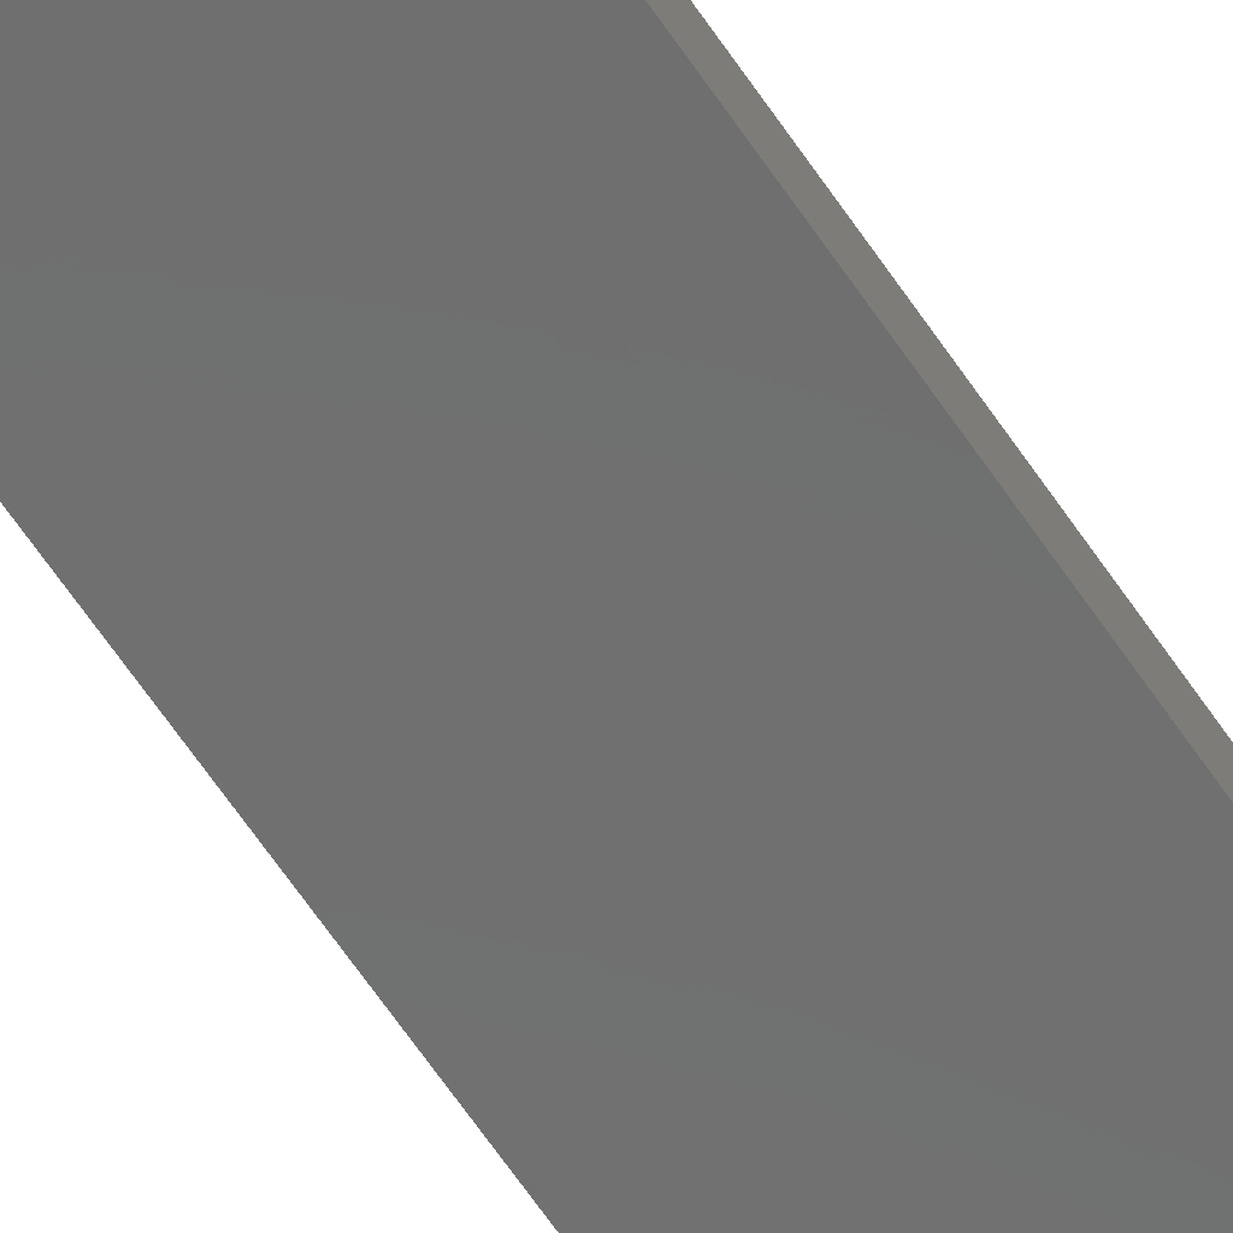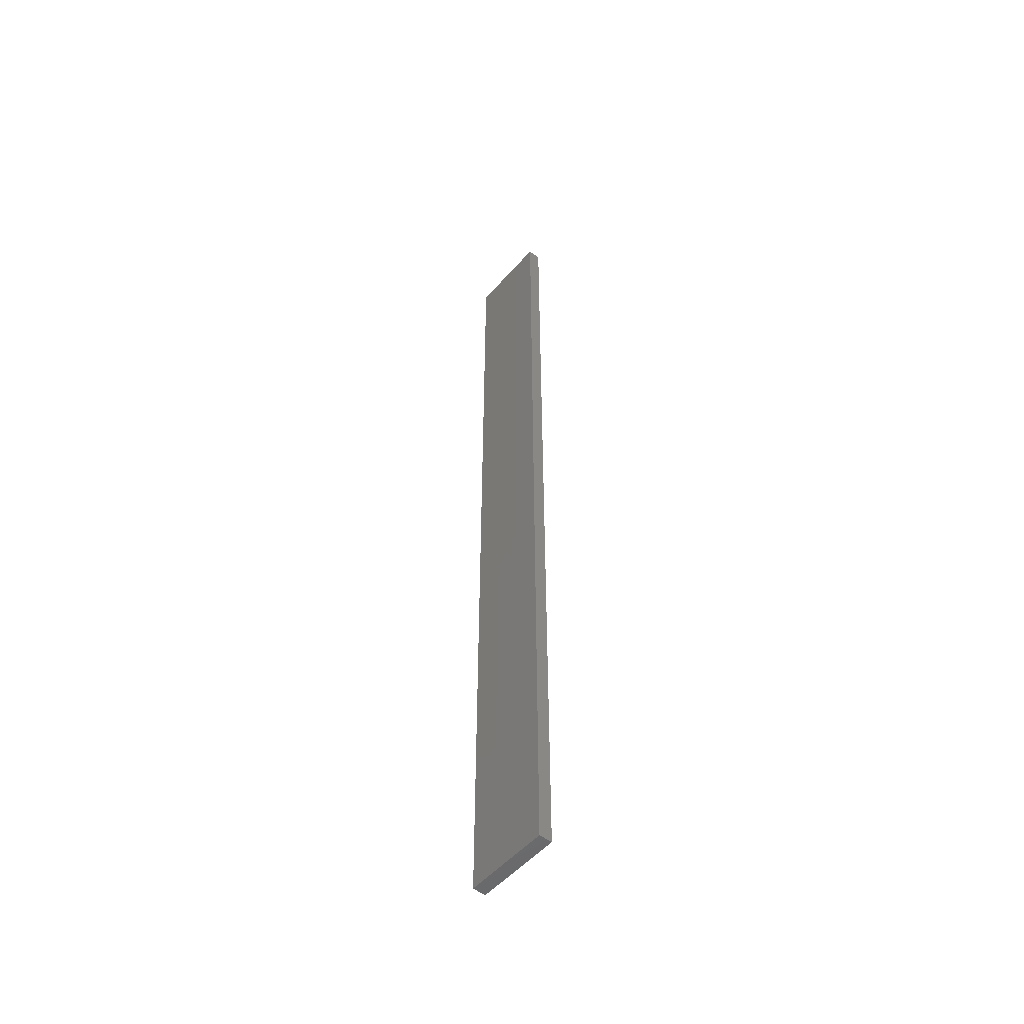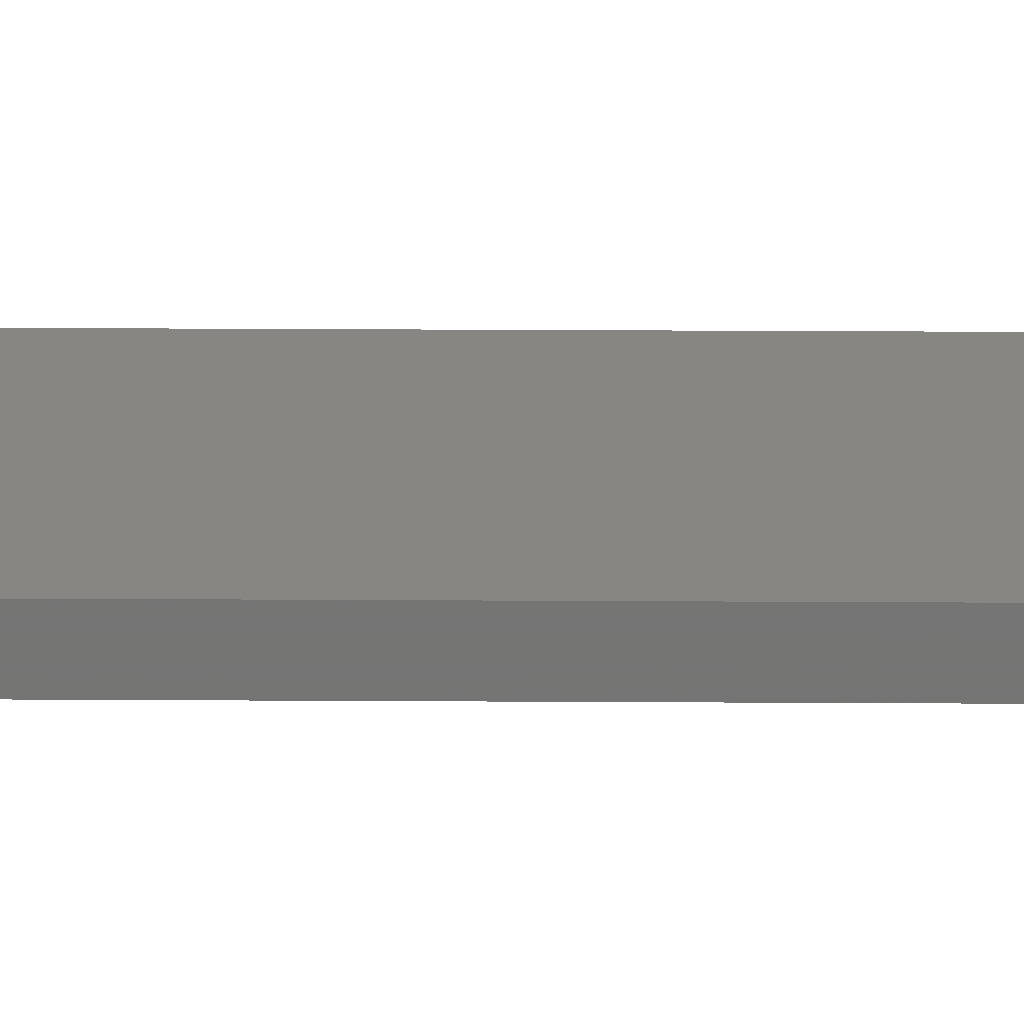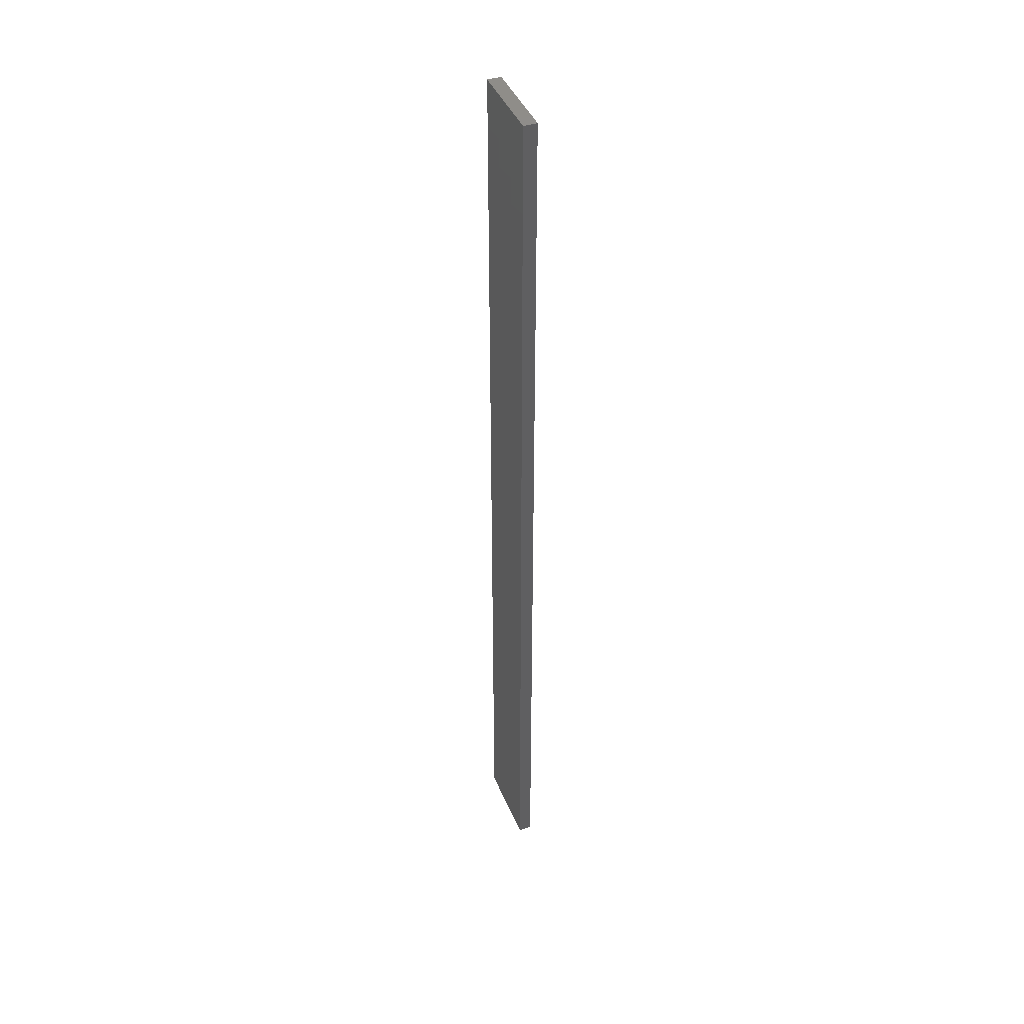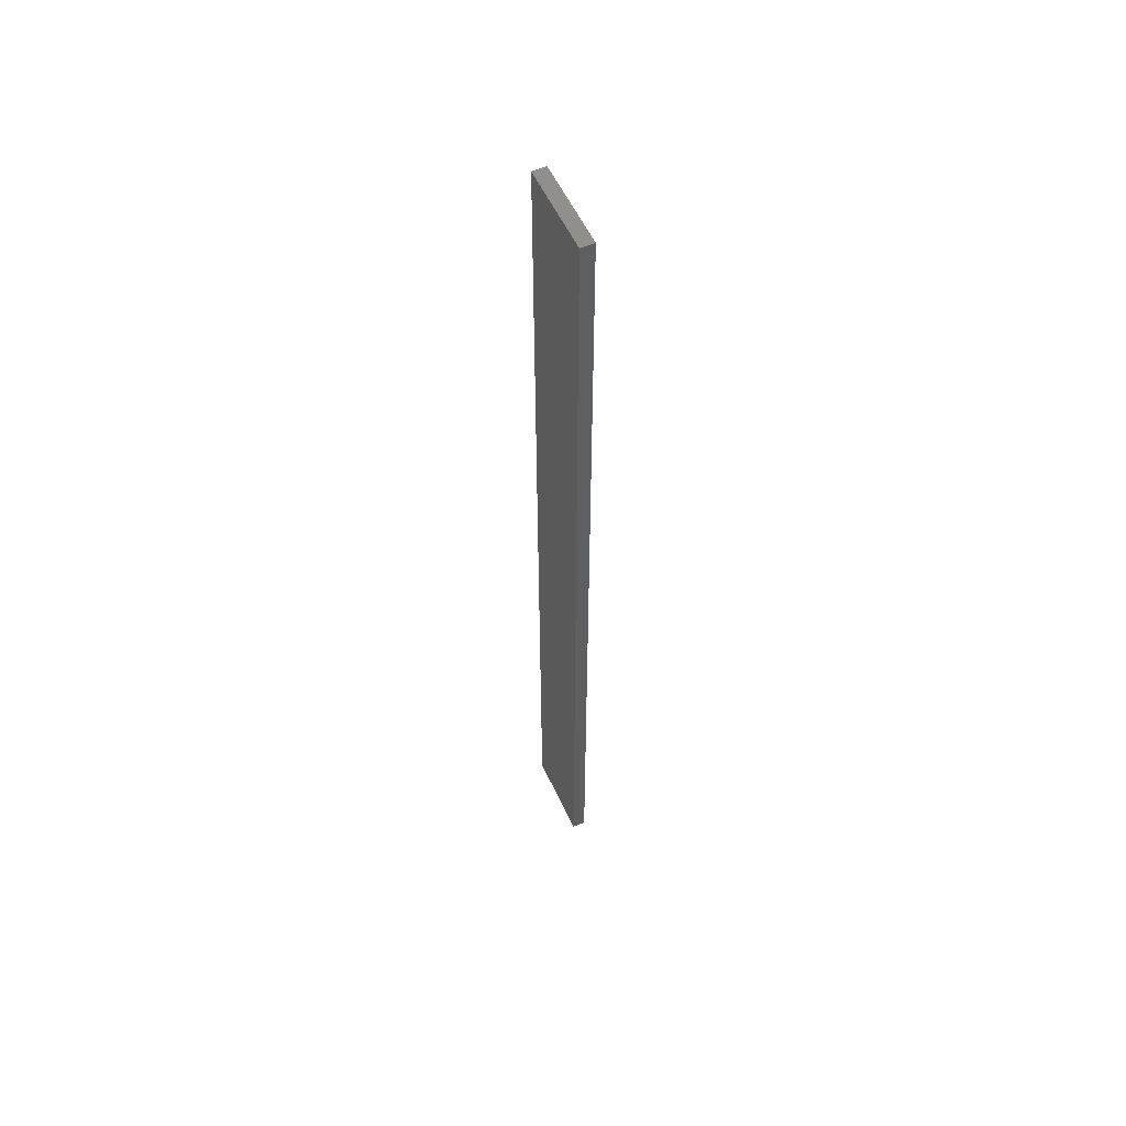
<metadata>
{"format":"stl","ext":"stl","renderer":"f3d","projection":"perspective","resolution":1024,"background":"white","views":[{"elev":-60.4,"azim":-147.0,"up":"+Y"},{"elev":-52.0,"azim":-129.6,"up":"+Z"},{"elev":23.0,"azim":90.6,"up":"+Y"},{"elev":42.0,"azim":-111.1,"up":"+Z"},{"elev":56.2,"azim":65.4,"up":"+Z"}]}
</metadata>
<code>
# stl→obj: 16 verts, 28 faces
v 0.1612 4.35 0.6613
v 0.05288 4.35 0.6613
v 0.05288 4.35 4.252
v 0.1612 4.35 4.252
v 0.2695 4.351 0.6613
v 0.2695 4.351 4.252
v 0.3779 4.351 0.6613
v 0.3779 4.351 4.252
v 0.3779 4.301 0.6613
v 0.3779 4.301 4.252
v 0.05307 4.3 4.252
v 0.1613 4.3 0.6613
v 0.1613 4.3 4.252
v 0.05307 4.3 0.6613
v 0.2696 4.301 0.6613
v 0.2696 4.301 4.252
f 1 2 3
f 1 3 4
f 5 4 6
f 5 1 4
f 7 6 8
f 7 5 6
f 9 7 8
f 9 8 10
f 11 12 13
f 14 12 11
f 13 15 16
f 12 15 13
f 16 9 10
f 15 9 16
f 2 14 11
f 2 11 3
f 9 15 7
f 15 5 7
f 15 12 5
f 12 1 5
f 12 14 1
f 14 2 1
f 16 10 8
f 6 16 8
f 13 16 6
f 4 13 6
f 11 13 4
f 3 11 4

</code>
